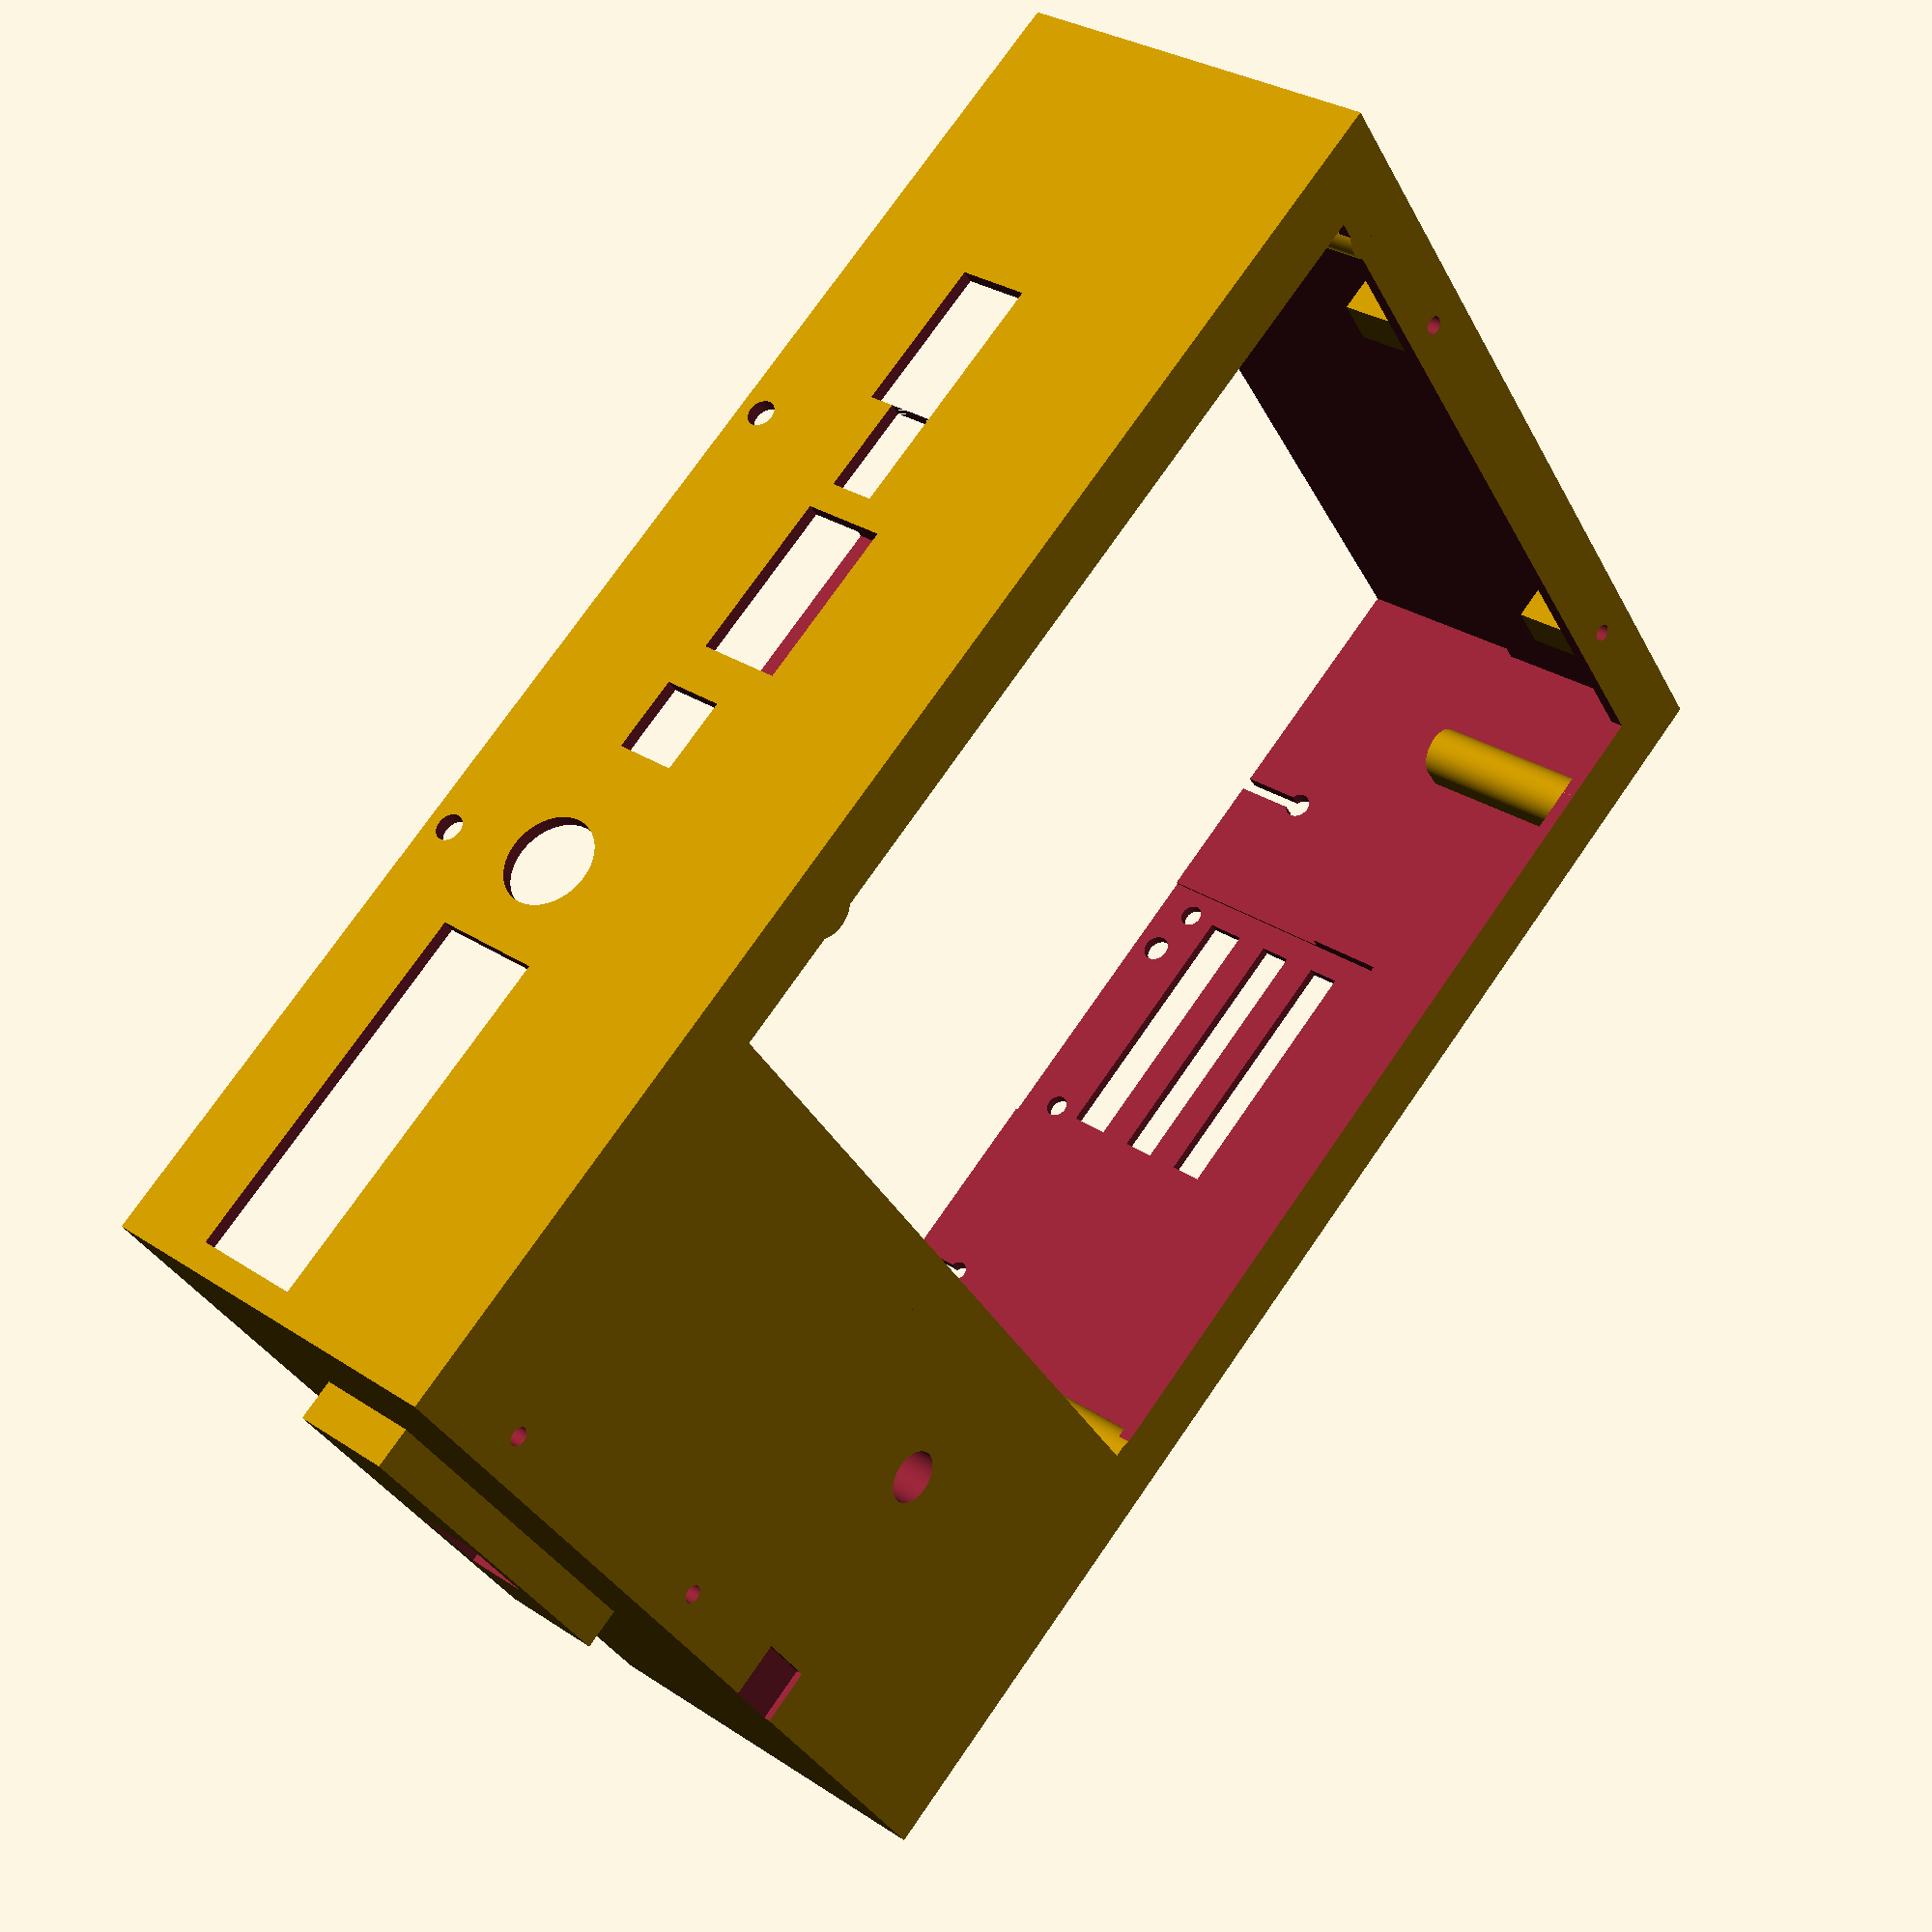
<openscad>
//electronic box

x=215;
y=148;
h1=60;
$fn=80;
p=8; //Zuschlag board höher

box();
//spindle_cover();
//box_cover(); //sphere d=4.4??
//LED_label();
//LED_label_2();
//cover_hdmi();
//frame_for_label();

//box_cover_2(); //sphere d=4??
//cover_hdmi();

//rpi_cover_usb();
//screw_guide();

    //just for testing
//translate([x-2-56-2, y-2-2, 10]) rpi_cover_usb();

//color("blue", 0.6) {translate([4, 4, 10]) board();}
//translate([x-3-56, y-2-85-1-2, 10+p+10]) raspberry();
//raspberry();

    ///for RPi test
/*difference() {
    box();
    translate([-1, -1, -1]) cube([155, y+3, h1+2]);  
    translate([149, -1, 34]) cube([80, y+3, 30]); 
    translate([149, -1, -1]) cube([80, 60, h1+3]); 
    }
*/

module box() {
    p=8+10;
    difference() {
        cube([x, y, h1]);
        
        //cutout syringe pump motor cable
        translate([x-4, y-118, h1-9]) rotate([0, 90, 0]) cylinder(d=4, h=8);
        translate([x-4, y-118-0.75, h1-9]) cube([10, 1.5, 10]);
        
        //cutout inside
        translate([2, 2, 12+p]) cube([x-4, y-4, h1]);
        translate([4-0.25, 4-0.25, 2]) cube([150+0.5, 140+0.5, h1]);
        
        //cutout raspberry    
        translate([156, 2, 2]) cube([57, y-4, h1]);
        
        //cutout bottom
        translate([11, 11, -1]) cube([150-10, y-22, 15]);
        
        //cutout screw bracket e-axis
        translate([x-8, 46, -1]) cube([10, 10, 2]);

        //holes for board screws
        translate([21+4, 3+4, 2]) cylinder(d=3.8, h=10);
        translate([146.1+4, 3.5+4, 2]) cylinder(d=3.8, h=10);
        translate([3.8+4, 127.7+4, 2]) cylinder(d=3.8, h=10);
        translate([127+4, 135.8+4, 2]) cylinder(d=3.8, h=10);
        
        //holes for mounting screws
        n1=68;  
        //n2=101.5;
        pd=6.3;
        x=215;
        y2=148;
        w=x+2*pd;
        h=y2+2*pd;
        
    //holes for box mounting
        translate([6, 30, -4]) cylinder(d=2.7, h=15);
        translate([6, y2-40, -4]) cylinder(d=2.7, h=15);
        translate([x-6, y2-70, -4]) cylinder(d=2.7, h=15);
        translate([x-6, y2-20, -4]) cylinder(d=2.7, h=15);
                
        //cutout RPi USB
        translate([x-54-3, y-4, 11+p]) cube([53, 10,  17]); //muss so breit sein, USB wird benötigt!!
        
        //cutout RPi HDMI
        translate([x-4, y-73-11, 11+p-3]) cube([14, 52, 8+3]);
        
        //cutout pressure sensor cable
        translate([x-80, -2, h1-9]) cube([1, 10, 10]);
        translate([x-80+0.5, -2, h1-9]) rotate([-90, 0, 0]) cylinder(d=3, h=10);
        
        //cutout endstop cable
        translate([40, -2, h1-12]) cube([2, 10, 14]);
        translate([40+1, -2, h1-11]) rotate([-90, 0, 0]) cylinder(d=4, h=10);
        
        //cutout LED board
        translate([30+31.5, 1.6, 15-5+7.5]) cube([46, 5, 45]);
        translate([34+31.5, -1, 21-5+7.5]) cube([39, 5, 5]);
        translate([34+31.5, -1, 21+10-5+7.5]) cube([39, 5, 5]);
        
        translate([34+31.5, -1, 15+38-12-5+7.5]) cube([39, 5, 6]);
        
        //translate([34+31.5, 0.4, 15+38-12-5]) cube([39, 5, 6]);
        
        //holes to mount the LED board
        translate([30+3.5+32, -1, 15-5+36.5+7.5]) rotate([-90, 0, 0]) cylinder(d=3.4, h=8);
        translate([30+3.5+32+38.5, -1, 15-5+36.5+7.5]) rotate([-90, 0, 0]) cylinder(d=3.4, h=8);
        
        //hole for spindle
        translate([x-39.4, 51.38, -2]) cylinder(d=8, h=10); //y-value corrected WS, was 48
                
       //cutout balls
        translate([(x+4)/3, -2, h1-4]) rotate([-90, 0, 0]) cylinder(d=4.1, h=10);
        translate([2*((x+4)/3), -2, h1-4]) rotate([-90, 0, 0]) cylinder(d=4.1, h=10);
        translate([(x+4)/3, y-5, h1-4]) rotate([-90, 0, 0]) cylinder(d=4.1, h=10);
        translate([2*((x+4)/3), y-5, h1-4]) rotate([-90, 0, 0]) cylinder(d=4.1, h=10);
        translate([4, y/2, h1-4]) rotate([0, -90, 0]) cylinder(d=4.1, h=10);
        translate([x+4, y/2, h1-4]) rotate([0, -90, 0]) cylinder(d=4.1, h=10);
        
        //cutout incubator plug
        translate([83, y-3, 30-5]) cube([24.5, 8, 8+5]);
        
       //cutout power plug
        translate([144, y-4, 28+9.5]) rotate([-90, 0, 0]) cylinder(d=13.7, h=8);
        
        //cutout 12V plug
        translate([114.25, y-4, 30]) cube([11, 9, 9.5]);
        
      //cutout external plug, not needed for the newest board design, plug is at the bottom of the board
        translate([38+3.75+0.5, y-4, 30]) cube([22.5, 8, 11]);
        
        //cutout USB plug 5V
        translate([64.75, y-4, 30]) cube([14, 8, 7]);
        
        //cutout nebulizer cable
        translate([-2, y-60, 35+10]) rotate([0, 90, 0]) cylinder(d=3, h=6);
        translate([-2, y-60-0.5, 35+10]) cube([6, 1, 25]);
    }

//support for spindle cover 
difference() {
  translate([x-39.4, 51.38, 0]) cylinder(d=10, h=8);
  translate([x-39.4, 51.38, -2]) cylinder(d=8, h=12);    
}
//columns for board mounting
difference() {
    union() {
        translate([21+4, 3+4, 0]) cylinder(d=8, h=10+p);
        translate([146.1+4, 3.5+4, 0]) cylinder(d=8, h=10+p);
        translate([3.8+4, 127.7+4, 0]) cylinder(d=8, h=10+p);
        translate([127+4, 135.8+4, 0]) cylinder(d=8, h=10+p);
        
        translate([21, 0, 0]) cube([8, 7, 10+p]);
        translate([146.1, 0, 0]) cube([8, 7, 10+p]);
        translate([0, 127.7, 0]) cube([8, 8, 10+p]);
        translate([127, 135.8+4, 0]) cube([8, 7, 10+p]);
    }
       
    //holes for screws
    translate([21+4, 3+4, 2]) cylinder(d=3.8, h=10+p);
    translate([146.1+4, 3.5+4, 2]) cylinder(d=3.8, h=10+p);
    translate([3.8+4, 127.7+4, 2]) cylinder(d=3.8, h=10+p);
    translate([127+4, 135.8+4, 2]) cylinder(d=3.8, h=10+p);
    }
    //columns for box mounting
        n1=68;  
        n2=101.5;
        pd=6.3;
        x=215;
        y2=148;
        w=x+2*pd;
        h=y2+2*pd;
    
    difference() {
        //columns
        union() {
            translate([6, 30, 2]) rotate([0, 0, 45]) cylinder(d=10, h=10, $fn=4);
            translate([6, y2-40, 2]) rotate([0, 0, 45]) cylinder(d=10, h=10, $fn=4);
            translate([w-2*pd-5.5, y2-70, 2]) rotate([0, 0, 45]) cylinder(d=10, h=10, $fn=4);
            translate([w-2*pd-5.5, y2-20, 2]) rotate([0, 0, 45]) cylinder(d=10, h=10, $fn=4);
    }
    
    //holes for box mounting
    translate([6, y2-40, 2]) cylinder(d=2.7, h=15);
    translate([6, 30, 2]) cylinder(d=2.7, h=15);
    translate([x-6, y2-70, -2]) cylinder(d=2.7, h=15);  //x-6??
    translate([x-6, y2-20, -2]) cylinder(d=2.7, h=15);  //x-6??
    }
        
    //colums for raspberry pi mounting
    difference() {
    xr=x-3-56;
    yr=y-2-85;
        union() {
        translate([xr+3.5, yr+3.5-1-2, 0]) cylinder(d=6, h=10+p);
        translate([xr+3.5-4, yr+3.5-1-2-3, 0]) cube([4, 6, p+10]);
            
        translate([xr+3.5+49, yr+3.5-1-2, 0]) cylinder(d=6, h=10+p);
        translate([xr+3.5+49, yr+3.5-2-3.5+2.5-1-2, 0]) cube([5, 6, 10+p]);
        translate([xr+3.5, yr+3.5+58-1-2, 0]) cylinder(d=6, h=10+p);
        translate([xr+3.5-4, yr+3.5+58-1-2-3, 0]) cube([4, 6, p+10]);     
            
        translate([xr+3.5+49, yr+3.5+58-1-2, 0]) cylinder(d=6, h=10+p);
        translate([xr+3.5+49, yr+3.5+58-2-3.5+2.5-1-2, 0]) cube([5, 6, 10+p,]);            
        translate([xr-2, 0, 0]) cube([5, y, 7]);
        }
        //holes for screws
        translate([xr+3.5, yr+3.5-1-2, 2]) cylinder(d=2.3, h=10+p);
        translate([xr+3.5+49, yr+3.5-1-2, 2]) cylinder(d=2.3, h=10+p);
        translate([xr+3.5, yr+3.5+58-1-2, 2]) cylinder(d=2.3, h=10+p);
        translate([xr+3.5+49, yr+3.5+58-1-2, 2]) cylinder(d=2.3, h=10+p);
    }
        
    //frame for label
    translate([58.5-4-0.25, -3.4, 0+7.5]) cube([3.8, 3.4, 44]);
    translate([58.5+4+45+4.2+0.25, -3.4, 0+7.5]) cube([3.8, 3.4, 44]);
    
    translate([58.5-4-0.25, -4.4, 0+5]) cube([58+0.5+3, 3.4+1.0, 3.5]);
    //translate([58.5-4-0.25, -3.2, 0+7.5]) cube([58+0.5, 3, 1]);
    
    translate([58.5-4-0.25, -4.2-0.2, 0+7.5]) cube([6, 1, 44]);
    translate([58.5+4+45-2.5+4.5+0.25, -4.2-0.2, 0+7.5]) cube([6, 1, 44]);
    
    translate([58.5-4, -4.2-0.2, 0+7.5]) cube([58, 1, 2]);
    
    translate([x, 60, 23]) cover_hdmi();
}

module frame_for_label() {
//frame for label
    translate([58.5-4-0.25, -3.4, 0+7.5]) cube([3.8, 3.4, 44]);
    translate([58.5+4+45+4.2+0.25, -3.4, 0+7.5]) cube([3.8, 3.4, 44]);
    
    translate([58.5-4-0.25, -4.4, 0+5]) cube([58+0.5+3, 3.4+1.0, 3.5]);
    
    translate([58.5-4-0.25, -4.2-0.2, 0+7.5]) cube([6, 1, 44]);
    translate([58.5+4+45-2.5+4.5+0.25, -4.2-0.2, 0+7.5]) cube([6, 1, 44]);
    
    translate([58.5-4, -4.2-0.2, 0+7.5]) cube([58, 1, 2]);
}

module board() {
    difference() {
        cube([150, 140, 1]);
        translate([21, 3, -1]) cylinder(d=4, h=6);
        translate([3.8, 127.7, -1]) cylinder(d=4, h=6);
        translate([127, 135.8, -1]) cylinder(d=4, h=6);
        translate([146.1, 3.5, -1]) cylinder(d=4, h=6);
    }
}

module raspberry() {
    difference() {
        union() {
            translate([3, 3, 0]) cube([56-6, 85-6, 1.5]);
            hull() {
                translate([3, 3, 0]) cylinder(d=6, h=1.5);
                translate([56-3, 3, 0]) cylinder(d=6, h=1.5);
            }
            hull() {
                translate([3, 3, 0]) cylinder(d=6, h=1.5);
                translate([3, 85-3, 0]) cylinder(d=6, h=1.5);
            }
            hull() {
                translate([3, 85-3, 0]) cylinder(d=6, h=1.5);
                translate([56-3, 85-3, 0]) cylinder(d=6, h=1.5);
            }
            hull() {
                translate([56-3, 3, 0]) cylinder(d=6, h=1.5);
                translate([56-3, 85-3, 0]) cylinder(d=6, h=1.5);
            }
        }
        translate([3.5, 3.5, -2]) cylinder(d=2.75, h=18);
        translate([3.5+49, 3.5, -2]) cylinder(d=2.75, h=18);
        translate([3.5, 3.5+58, -1]) cylinder(d=2.75, h=18);
        translate([3.5+49, 3.5+58, -1]) cylinder(d=2.75, h=18);
    }
    color("yellow", 1.0) {
    translate([56-9-13/2, 85-14.5, 1.5]) cube([13, 17.5, 16]);
    translate([56-27-13/2, 85-14.5, 1.5]) cube([13, 17.5, 16]);
    translate([56-45.75-15.5/2, 85-19, 1.5]) cube([15.5, 22, 13.5]);
    translate([50.5, 3.5+7.7-8.5/2, 1.5]) cube([7, 8.5, 3.2]);
    translate([49.5, 3.5+7.7+14.8-8.5/2, 1.5]) cube([8, 6, 3.2]);
    translate([49.5, 3.5+7.7+14.8+13.5-8.5/2, 1.5]) cube([8, 6, 3.2]);
    translate([44, 3.5+7.7+14.8+13.5+14.5-6/2, 1.5]) cube([15, 6, 6]);
    }
}

module spindle_cover() {
    difference() {
    union() {
        cylinder(d=12, h=56);
        //cylinder(d=15, h=2);
    }
    translate([0, 0, -1]) cylinder(d=10.2, h=56);
    }
}

module board_mounting() {
difference() {
    union() {
    translate([2, 2, 2]) cube([150+4, 140+4, 8]);
    }
    //cutout bottom
    translate([11, 11, -1]) cube([x-11-5-56, y-22, 15]);
    //holes for screws
    translate([21+4, 3+4, 2]) cylinder(d=3.8, h=10);
    translate([146.1+4, 3.5+4, 2]) cylinder(d=3.8, h=10);
    translate([3.8+4, 127.7+4, 2]) cylinder(d=3.8, h=10);
    translate([127+4, 135.8+4, 2]) cylinder(d=3.8, h=10);
    }
}

module box_cover() {
    difference() {
    union() {
    linear_extrude(height=8)
    difference() {
        translate([-2, -2, 0]) square([x+4, y+4]);
        translate([-0.5, -0.5, 0]) square([x+1, y+1]);
    }
        
    for (i=[0:13])
        linear_extrude(height=2)
        translate([(x+4)/2-2, 10+i*10, 0]) square([x+2, 2], center=true);
    for (i=[0:20])
        linear_extrude(height=2)
        translate([10+i*10, (y+4)/2-2, 0]) square([2, y+2], center=true);
    translate([(x+4)/3, -0.5, 6]) sphere(d=3.5);
    translate([2*((x+4)/3), -0.5, 6]) sphere(d=3.5);
    translate([(x+4)/3, y+0.5, 6]) sphere(d=3.5);
    translate([2*((x+4)/3), y+0.5, 6]) sphere(d=3.5);
    translate([-0.5, y/2, 6]) sphere(d=3.5);
    translate([x+0.5, y/2, 6]) sphere(d=3.5);
}
    //holes to mount the LED board
        rotate([90, 0, 0]) translate([65.50, 8, -154]) linear_extrude(height=8) circle(d=6);
        
        rotate([90, 0, 0]) translate([104.0, 8, -154]) linear_extrude(height=8) circle(d=6);
}
    }

module box_cover_2() {
    translate([-2, -2, 0]) cube([x+4, y+4, 2]);
    linear_extrude(height=8)
    difference() {
       translate([-2, -2, 0]) square([x+4, y+4]);
        translate([-0.1, -0.1, 0]) square([x+0.2, y+0.2]);
    }
    translate([(x+4)/3, 0, 6]) sphere(d=3);
    translate([2*((x+4)/3), 0, 6]) sphere(d=3);
    translate([(x+4)/3, y, 6]) sphere(d=3);
    translate([2*((x+4)/3), y, 6]) sphere(d=3);
    translate([0, (y+4)/2, 6]) sphere(d=3);
    translate([x, (y+4)/2, 6]) sphere(d=3);
}

module cover_hdmi() {
    //goobay
    difference() {
        cube([6, 60, 16]);
        //monitor cable goobay
        translate([0, 20.52-2+5, 8]) cube([15, 14, 10], center=true); 
    }
}

module rpi_cover_usb() {
    difference() {
        union() {
           cube([56, 2, 26]);
           translate([56-37, -18, 16]) cube([37, 18, 2]);
        }
        translate([56-9-13/2, -1, -1]) cube([13, 4, 16+1]);
        translate([56-27-13/2, -1, -1]) cube([13, 4, 16+1]);
        translate([56-45.75-15.5/2, -1, -1]) cube([16, 4, 15]);
        //holes for screws
        translate([56-9+1.5-3, -1, 21.5-1.5-0.5]) rotate([-90, 0, 0]) cylinder(d=2.3, h=4); 
        translate([56-45.75+1.5-3, -1, 21.5-1.5-0.5]) rotate([-90, 0, 0]) cylinder(d=2.3, h=4); 
    }
}

module screw_guide() {
    difference() {
        cylinder(d=7, h=40);
        translate([0, 0, -2]) cylinder(d=5.6, h=45);
    }
    difference() {
        translate([0, -4.2, 0]) cube([20, 1.4, 15]);
        string1 = str("screw-");
        translate ([3, -3, 10]) rotate([90, 0, 0])
        linear_extrude(2.0) text(string1, size = 3, direction = "ltr", spacing = 1 );
        string2 = str("guide");
        translate ([3, -3, 5]) rotate([90, 0, 0])
        linear_extrude(2.0) text(string2, size = 3, direction = "ltr", spacing = 1 );
    }
}

module LED_label() {
    //frame for label
    translate([58.5, -1, 0]) cube([4, 1, 43]);
    translate([58.5+4+45, -1, 0]) cube([4, 1, 43]);
    translate([58.5, -1, 0]) cube([50, 1, 16-3-11]);
    translate([58.5, -2, 0]) cube([6.5, 1, 43]);
    translate([58.5+4+45-2.5, -2, 0]) cube([6.5, 1, 43]);
    translate([58.5, 0, 0]) cube([53, 0.8, 16]);
    translate([58.5, -2, 0]) cube([53, 1, 4.5]);
    translate([58.5, 0, 30]) cube([53, 0.8, 13]);
    translate([58.5, 0, 0]) cube([6.5, 0.8, 43]);
    translate([58.5+4+45-2.5, 0, 0]) cube([6.5, 0.8, 43]);
}

module LED_label_2() {
    //frame for label
    difference()  {
        cube([53, 43, 2.8]);
        translate([6.5, 16, 0.2]) cube([40, 14, 4]);
        
    }
    string1 = str("top");
        translate ([45, 38, 2.5]) rotate([0, 0, 0])
        linear_extrude(1.0) text(string1, size = 3, direction = "ltr", spacing = 1 );
    
        translate ([8, 31, 2.5]) rotate([0, 0, -90])
        linear_extrude(1.0) text("SP", font = "Arial", size = 3, direction = "ltr", halign = "right", spacing = 1 );
    
    translate ([15, 31, 2.5]) rotate([0, 0, -90])
        linear_extrude(1.0) text("3wV", font = "Arial", size = 3, direction = "ltr", halign = "right", spacing = 1 );
    
    translate ([15+4, 31, 2.5]) rotate([0, 0, -90])
        linear_extrude(1.0) text("DV", font = "Arial", size = 3, direction = "ltr", halign = "right", spacing = 1 );
    
    translate ([15+4+4, 31, 2.5]) rotate([0, 0, -90])
        linear_extrude(1.0) text("Pump", font = "Arial", size = 3, direction = "ltr", halign = "right", spacing = 1 );
    
    translate ([15+4+4+10, 31, 2.5]) rotate([0, 0, -90])
        linear_extrude(1.0) text("265", font = "Arial", size = 3, direction = "ltr", halign = "right", spacing = 1 );
    
    translate ([15+4+4+10+4, 31, 2.5]) rotate([0, 0, -90])
        linear_extrude(1.0) text("365", font = "Arial", size = 3, direction = "ltr", halign = "right", spacing = 1 );
        
    translate ([15+4+4+10+4+4, 31, 2.5]) rotate([0, 0, -90])
        linear_extrude(1.0) text("backL", font = "Arial", size = 3, direction = "ltr", halign = "right", spacing = 1 );
        
        translate ([8, 15, 2.5]) rotate([0, 0, -90])
        linear_extrude(1.0) text("Nebu", font = "Arial", size = 3, direction = "ltr", halign = "leftr", spacing = 1 );
        
        translate ([8+18, 15, 2.5]) rotate([0, 0, -90])
        linear_extrude(1.0) text("Fan", font = "Arial", size = 3, direction = "ltr", halign = "leftr", spacing = 1 );
        
    translate ([8+18+8.5, 15, 2.5]) rotate([0, 0, -90])
    linear_extrude(1.0) text("Incub", font = "Arial", size = 3, direction = "ltr", halign = "leftr", spacing = 1 );
    
    translate ([8+18+8.5+8, 15, 2.5]) rotate([0, 0, -90])
    linear_extrude(1.0) text("Plate", font = "Arial", size = 3, direction = "ltr", halign = "leftr", spacing = 1 );
    
}
</openscad>
<views>
elev=150.4 azim=215.4 roll=45.8 proj=p view=wireframe
</views>
